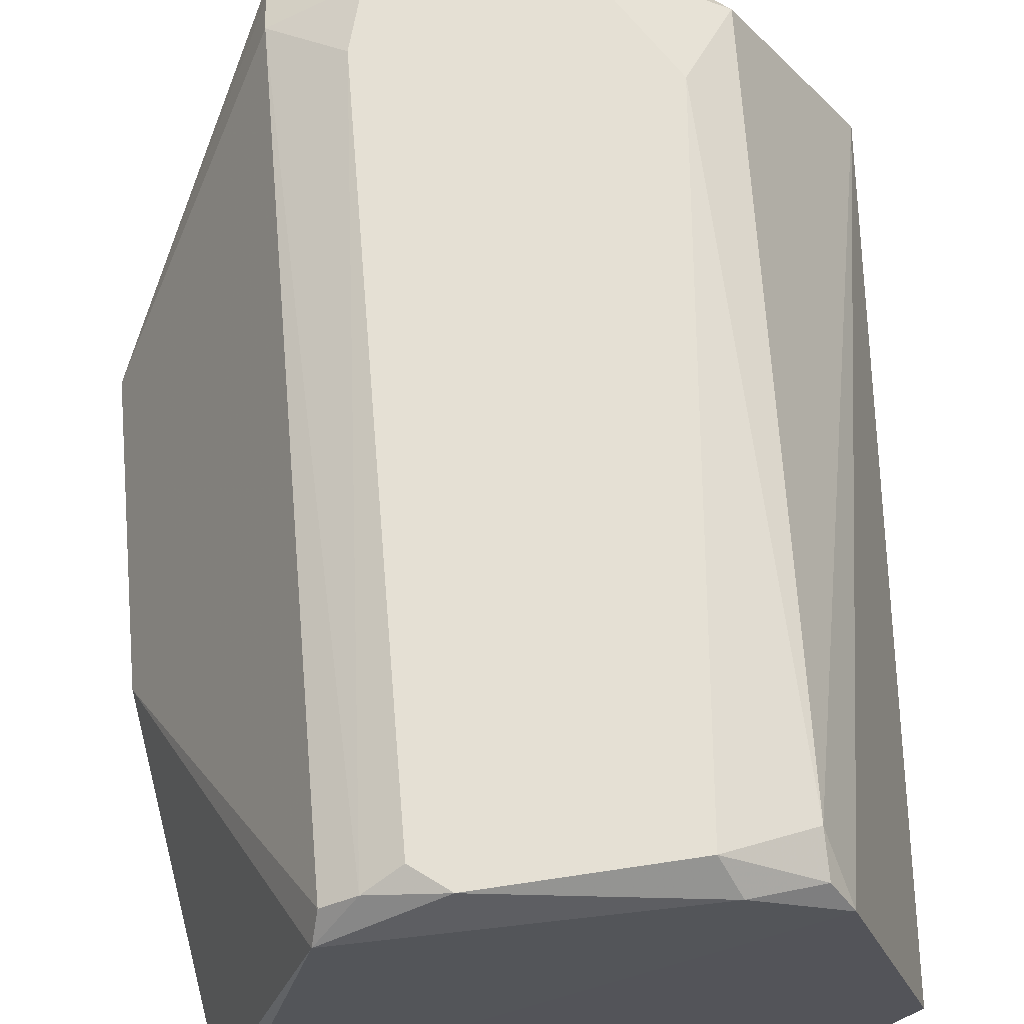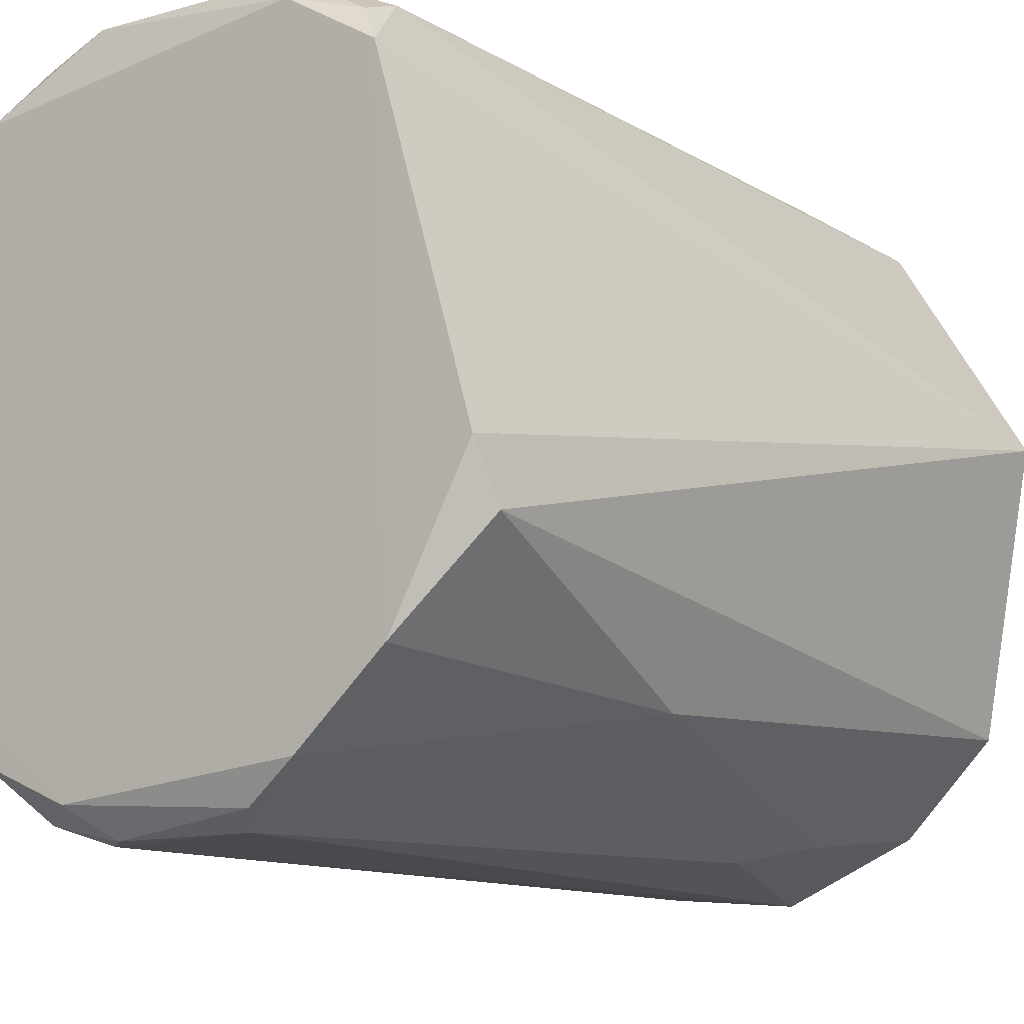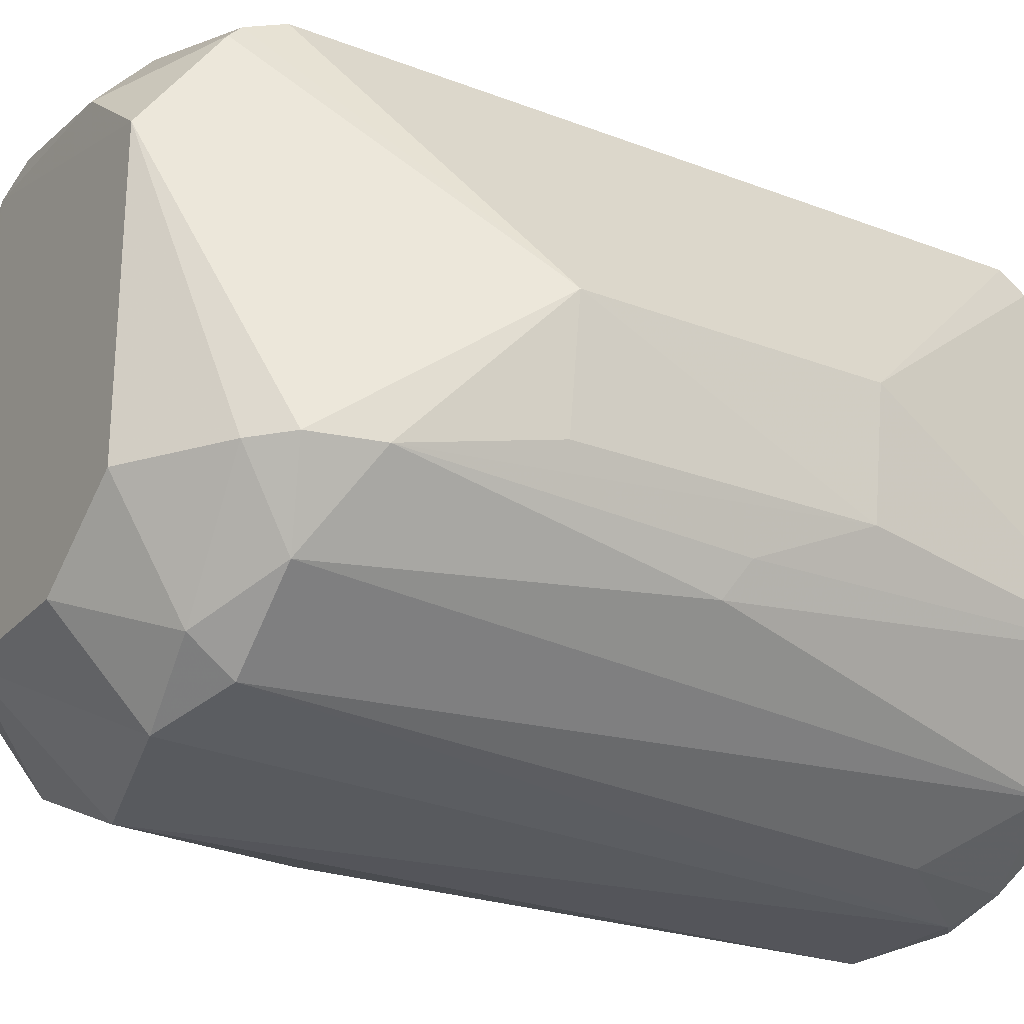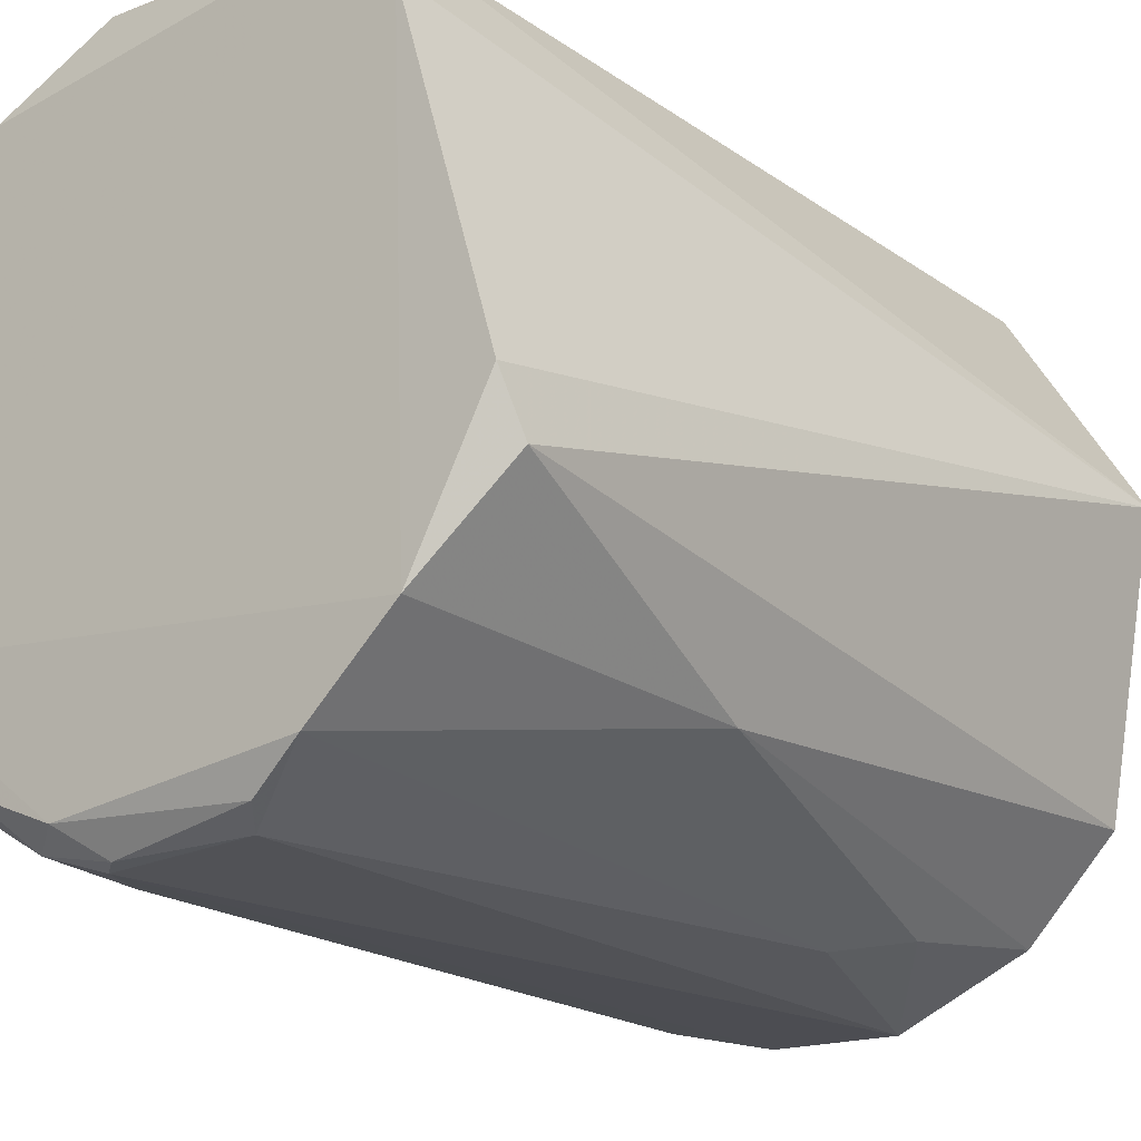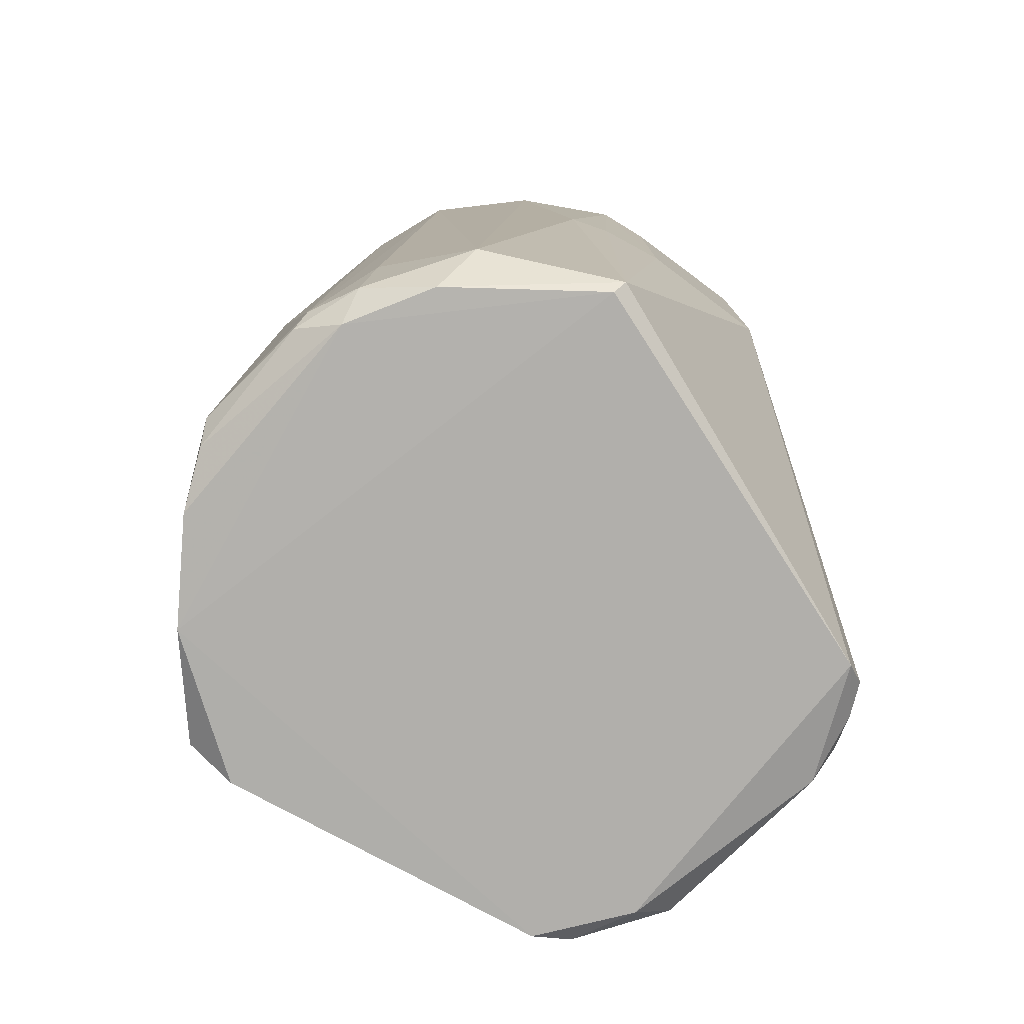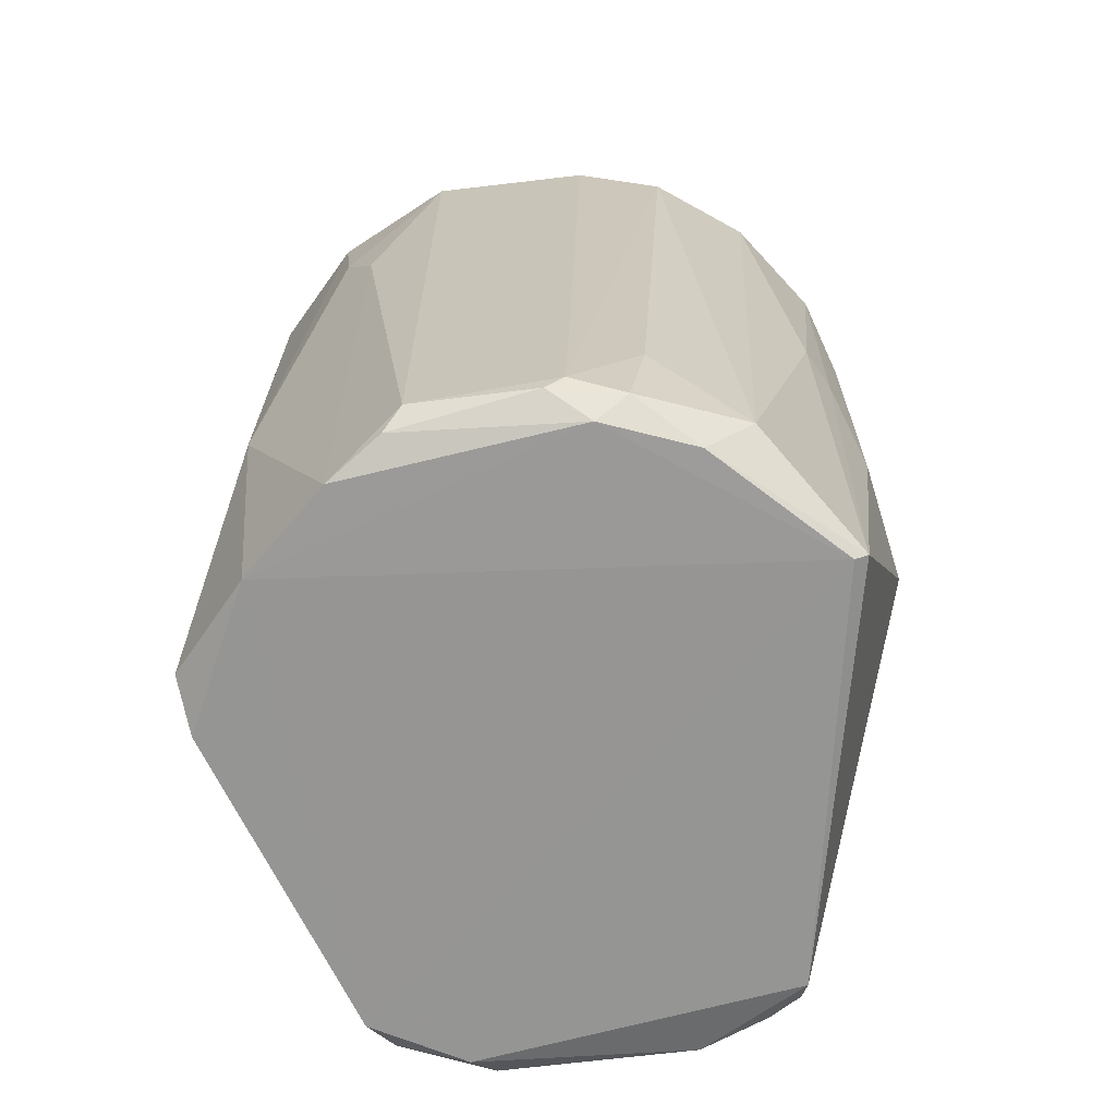
<metadata>
{"format":"obj","ext":"obj","renderer":"f3d","projection":"perspective","resolution":1024,"background":"white","views":[{"elev":65.6,"azim":175.2,"up":"+Y"},{"elev":-12.9,"azim":-142.9,"up":"+Y"},{"elev":-25.3,"azim":58.2,"up":"+Y"},{"elev":-21.0,"azim":-140.9,"up":"+Y"},{"elev":-78.6,"azim":45.3,"up":"+Z"},{"elev":-67.8,"azim":9.5,"up":"+Z"}]}
</metadata>
<code>
v 0.01154 0.009425 0.05919
v 0.01983 -0.009255 0.04864
v 0.01165 0.01824 0.002142
v -0.01364 0.01521 0.0007893
v -0.01763 -0.0123 0.05166
v 0.003012 -0.02112 0.002327
v -0.004657 0.0206 0.05265
v 0.02182 0.0008545 0.03926
v 0.005061 -0.01417 0.05918
v 0.01792 -0.009414 0.0005512
v -0.01994 -0.008031 0.002309
v 0.01172 0.01825 0.05077
v -0.006852 0.02059 0.002458
v -0.01427 0.004047 0.05916
v 0.01887 -0.009291 0.05287
v -0.004658 -0.02117 0.05083
v 0.01211 0.01666 0.0007492
v 0.02069 -0.006929 0.02048
v 0.01385 -0.01664 0.004168
v -0.009309 -0.01821 0.000827
v 0.003094 0.01962 0.05451
v 0.01185 0.01616 0.05429
v 0.007432 0.02056 0.003251
v -0.01333 0.01711 0.05066
v -0.01207 -0.008763 0.0592
v 0.01143 -0.009737 0.05917
v 0.01063 -0.01876 0.05162
v -0.008067 0.01864 0.0007942
v 0.02176 0.0008717 0.02051
v 0.02071 -0.006966 0.03925
v 0.01088 -0.01693 0.0007713
v 0.01836 -0.01216 0.02878
v -0.004659 -0.02114 0.003215
v -0.01126 -0.01883 0.04276
v -0.01951 -0.00476 0.000831
v -0.002454 0.01472 0.05911
v 0.01166 0.01712 0.05339
v 0.006107 0.01366 0.05916
v 0.005283 0.02058 0.001649
v 0.007411 0.02058 0.04741
v 0.009663 0.01942 0.002258
v -0.01219 0.01833 0.004165
v -0.01013 0.0194 0.04511
v -0.02124 0.004151 0.05072
v -0.004555 -0.01425 0.05921
v -0.005653 0.01378 0.05919
v 0.01685 -0.009409 0.05495
v 0.005208 -0.02008 0.05344
v 0.01077 -0.01683 0.05441
v 0.01601 -0.01445 0.05169
v 0.008451 -0.01996 0.008945
v -0.01232 0.01734 0.001657
v 0.01879 -0.009253 0.001234
v 0.007459 -0.02007 0.002329
v 0.005401 -0.01934 0.0008052
v 0.01946 -0.01 0.02754
v -0.005856 -0.02024 0.001692
v 0.0042 -0.02121 0.003287
v -0.01223 -0.01767 0.05164
v -0.0166 -0.01452 0.02073
v -0.009106 -0.01996 0.03798
v -0.01476 -0.01361 0.0007114
v -0.003548 0.01959 0.05444
v 0.006315 0.02055 0.05165
f 12 8 3
f 15 2 8
f 22 15 8
f 22 1 15
f 28 17 10
f 28 10 4
f 29 17 3
f 29 3 8
f 29 8 18
f 30 18 8
f 30 8 2
f 30 2 18
f 37 22 8
f 37 8 12
f 37 21 22
f 38 22 21
f 38 1 22
f 38 21 36
f 39 13 7
f 39 28 13
f 39 17 28
f 40 39 7
f 40 23 39
f 41 12 3
f 41 39 23
f 41 3 17
f 41 17 39
f 41 40 12
f 41 23 40
f 43 24 7
f 43 7 13
f 43 42 24
f 43 13 42
f 44 11 5
f 44 14 24
f 44 25 14
f 44 5 25
f 44 35 11
f 44 4 35
f 44 42 4
f 44 24 42
f 45 26 1
f 45 9 26
f 46 14 25
f 46 1 38
f 46 38 36
f 46 24 14
f 46 7 24
f 46 45 1
f 46 25 45
f 47 15 1
f 47 1 26
f 48 45 16
f 48 9 45
f 49 26 9
f 49 48 27
f 49 9 48
f 49 47 26
f 50 2 15
f 50 49 27
f 50 15 47
f 50 47 49
f 50 32 2
f 50 27 19
f 50 19 32
f 51 19 27
f 52 28 4
f 52 13 28
f 52 42 13
f 52 4 42
f 53 29 18
f 53 10 17
f 53 17 29
f 53 32 19
f 53 31 10
f 53 19 31
f 54 31 19
f 54 19 51
f 55 10 31
f 55 54 6
f 55 31 54
f 56 18 2
f 56 2 32
f 56 53 18
f 56 32 53
f 57 33 20
f 57 6 33
f 57 55 6
f 57 20 55
f 58 33 6
f 58 16 33
f 58 48 16
f 58 54 51
f 58 6 54
f 58 51 27
f 58 27 48
f 59 34 16
f 59 16 45
f 59 45 25
f 59 25 5
f 60 5 11
f 60 20 34
f 60 59 5
f 60 34 59
f 61 33 16
f 61 16 34
f 61 34 20
f 61 20 33
f 62 11 35
f 62 60 11
f 62 20 60
f 62 55 20
f 62 10 55
f 62 35 4
f 62 4 10
f 63 36 21
f 63 21 7
f 63 46 36
f 63 7 46
f 64 37 12
f 64 21 37
f 64 12 40
f 64 40 7
f 64 7 21

</code>
